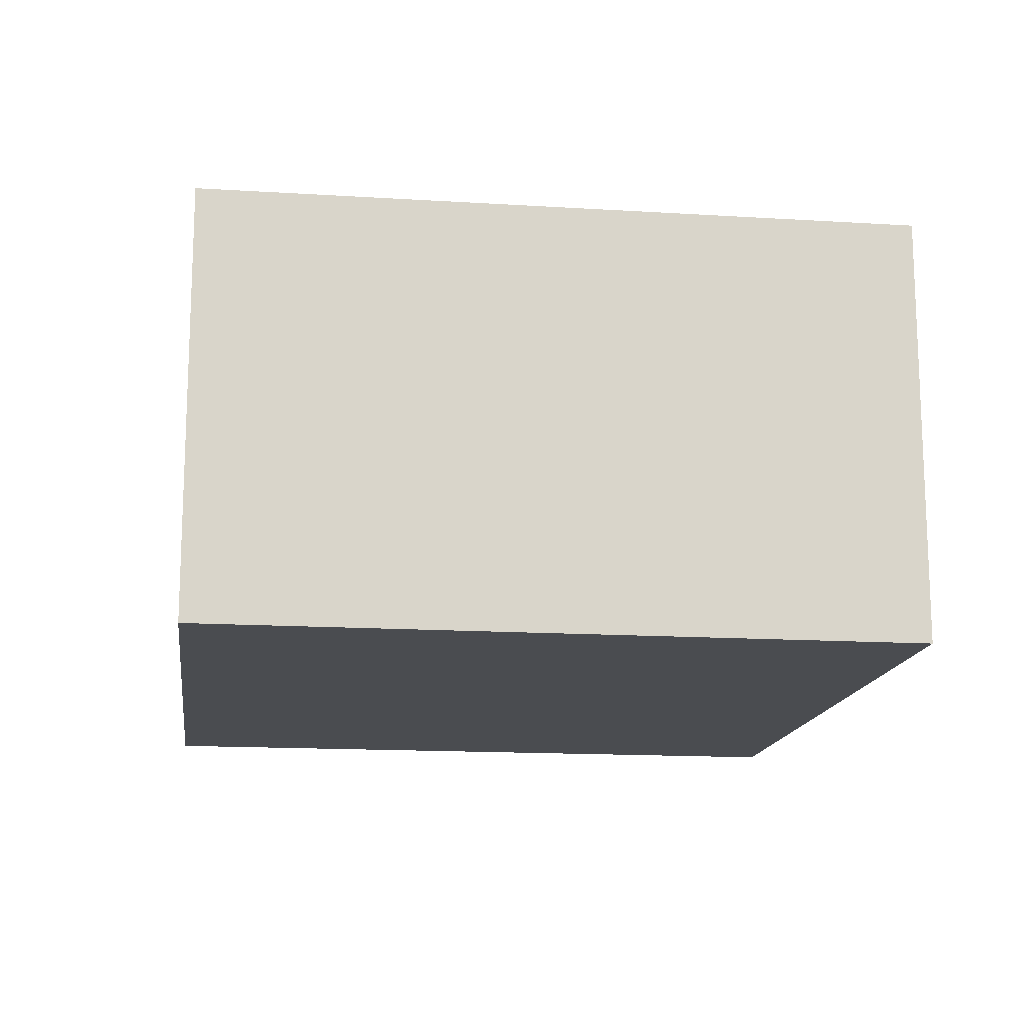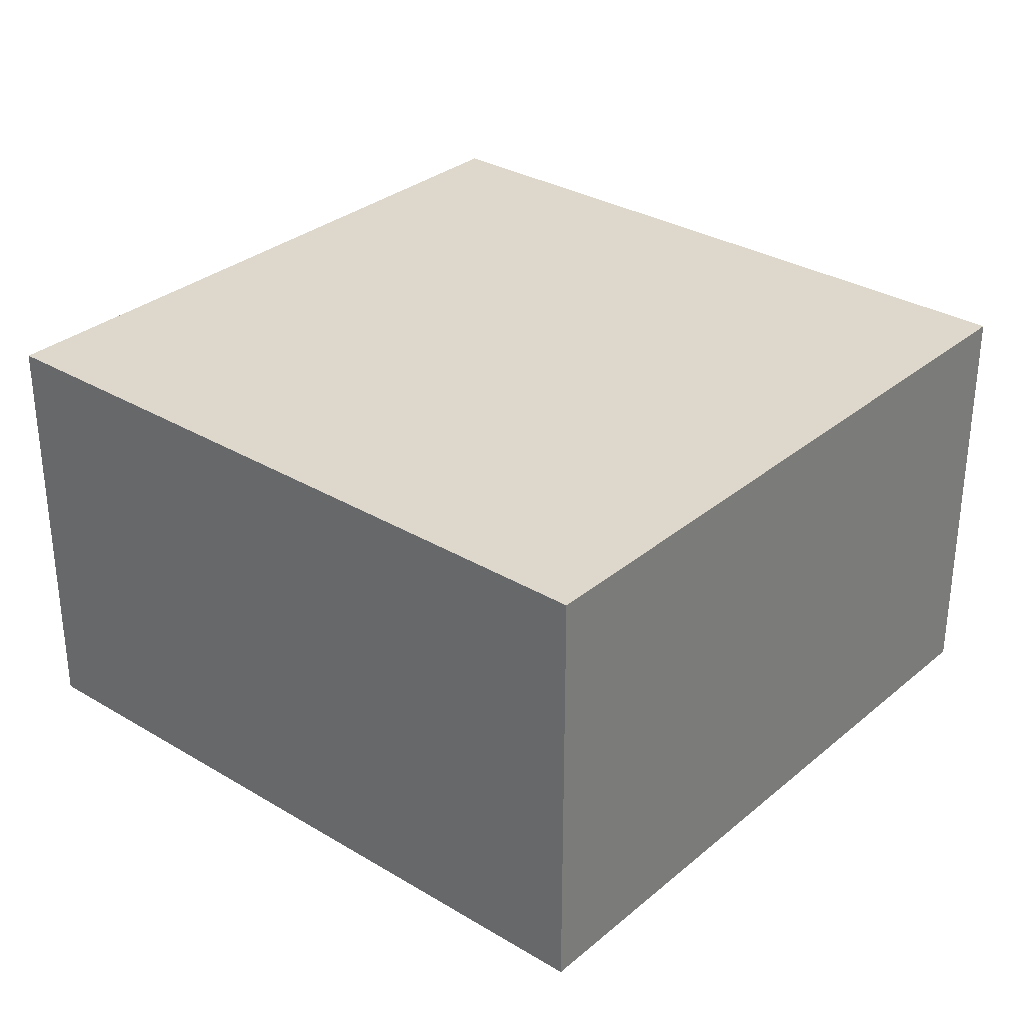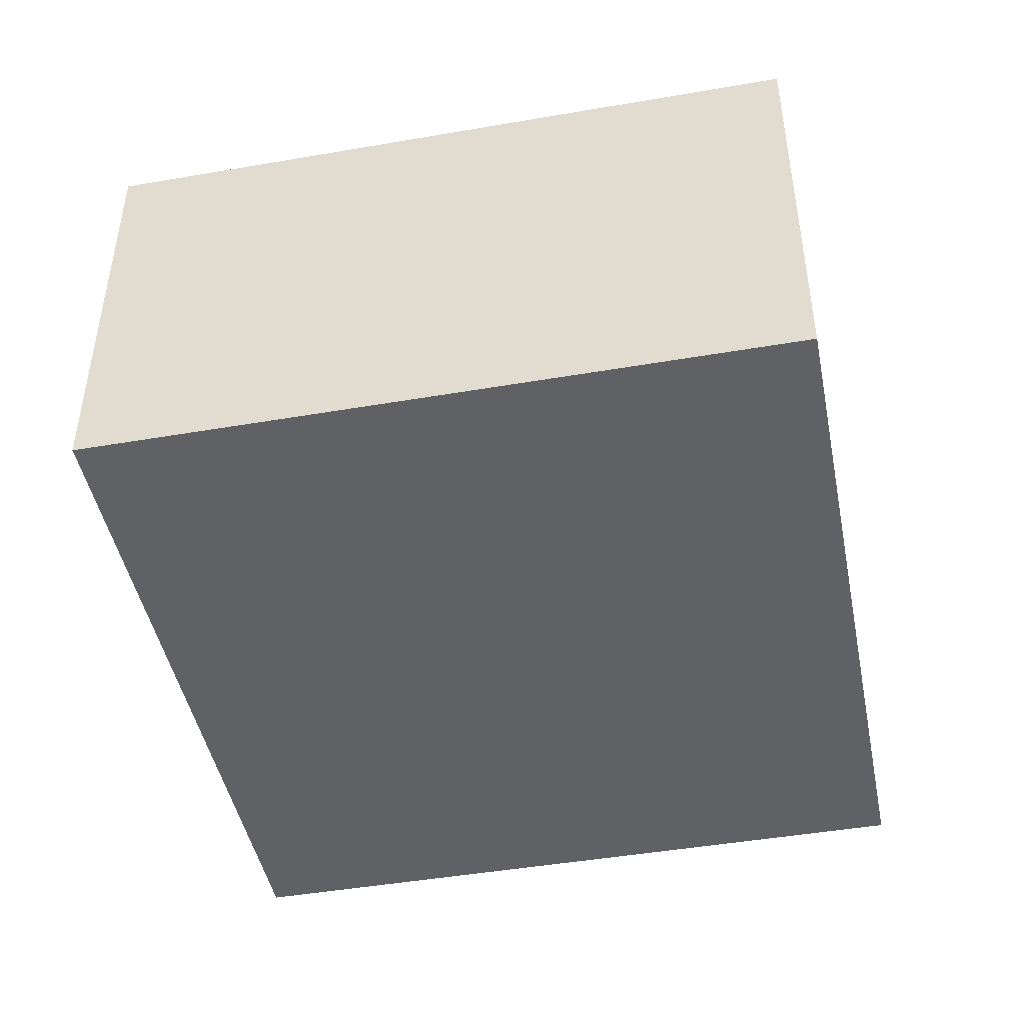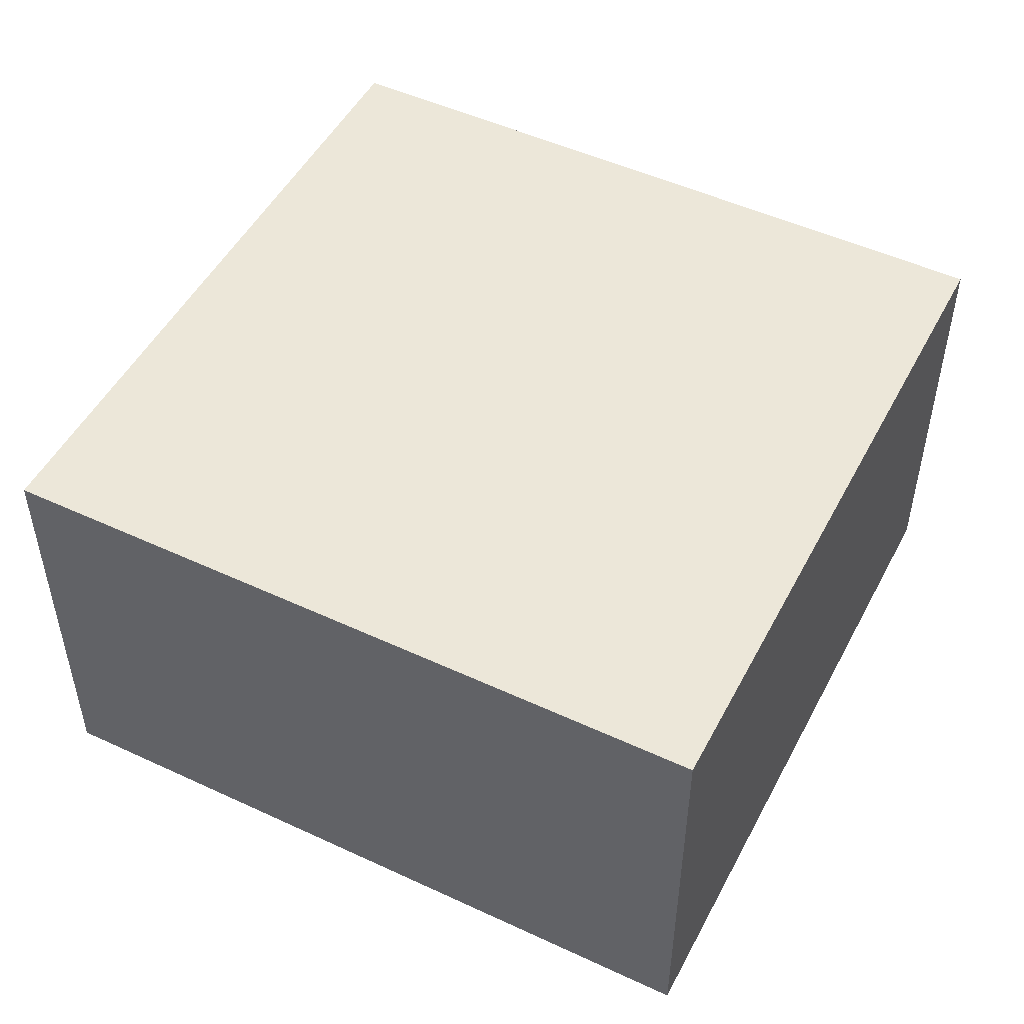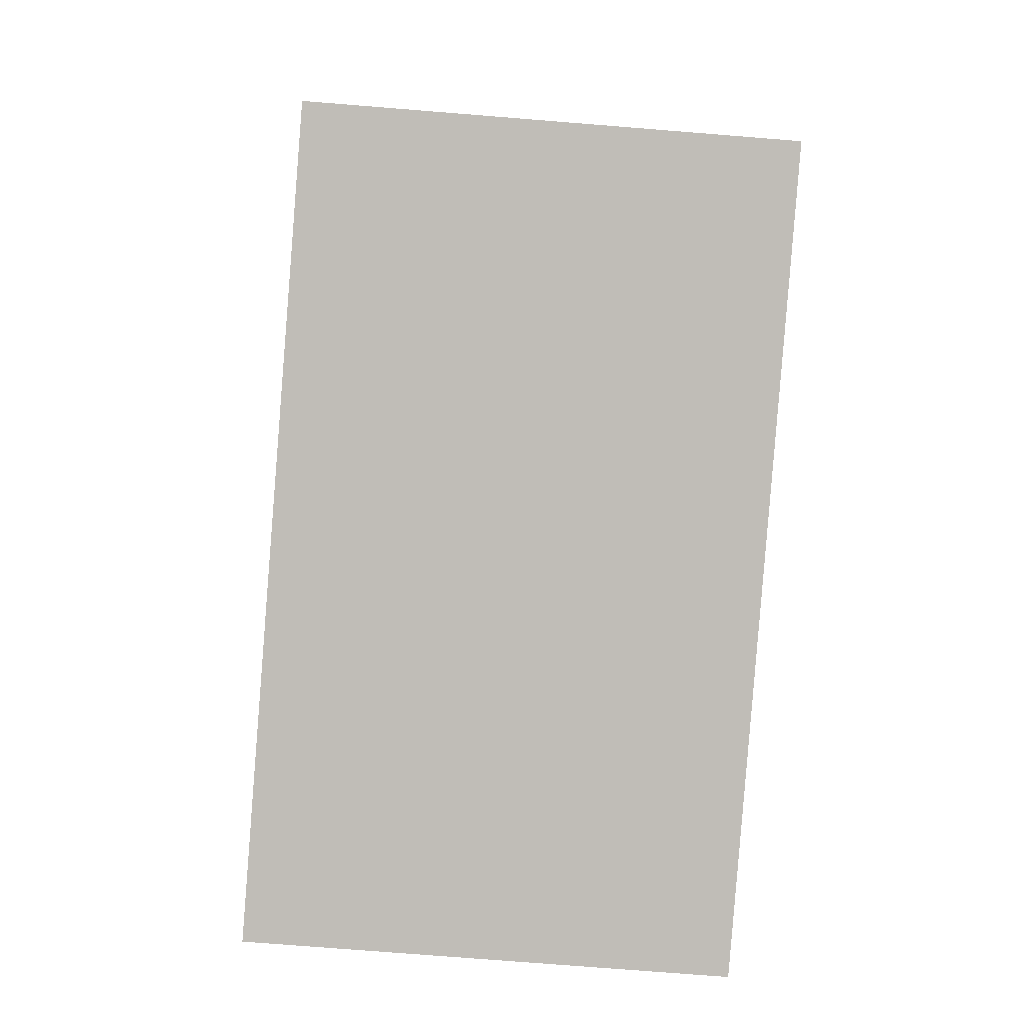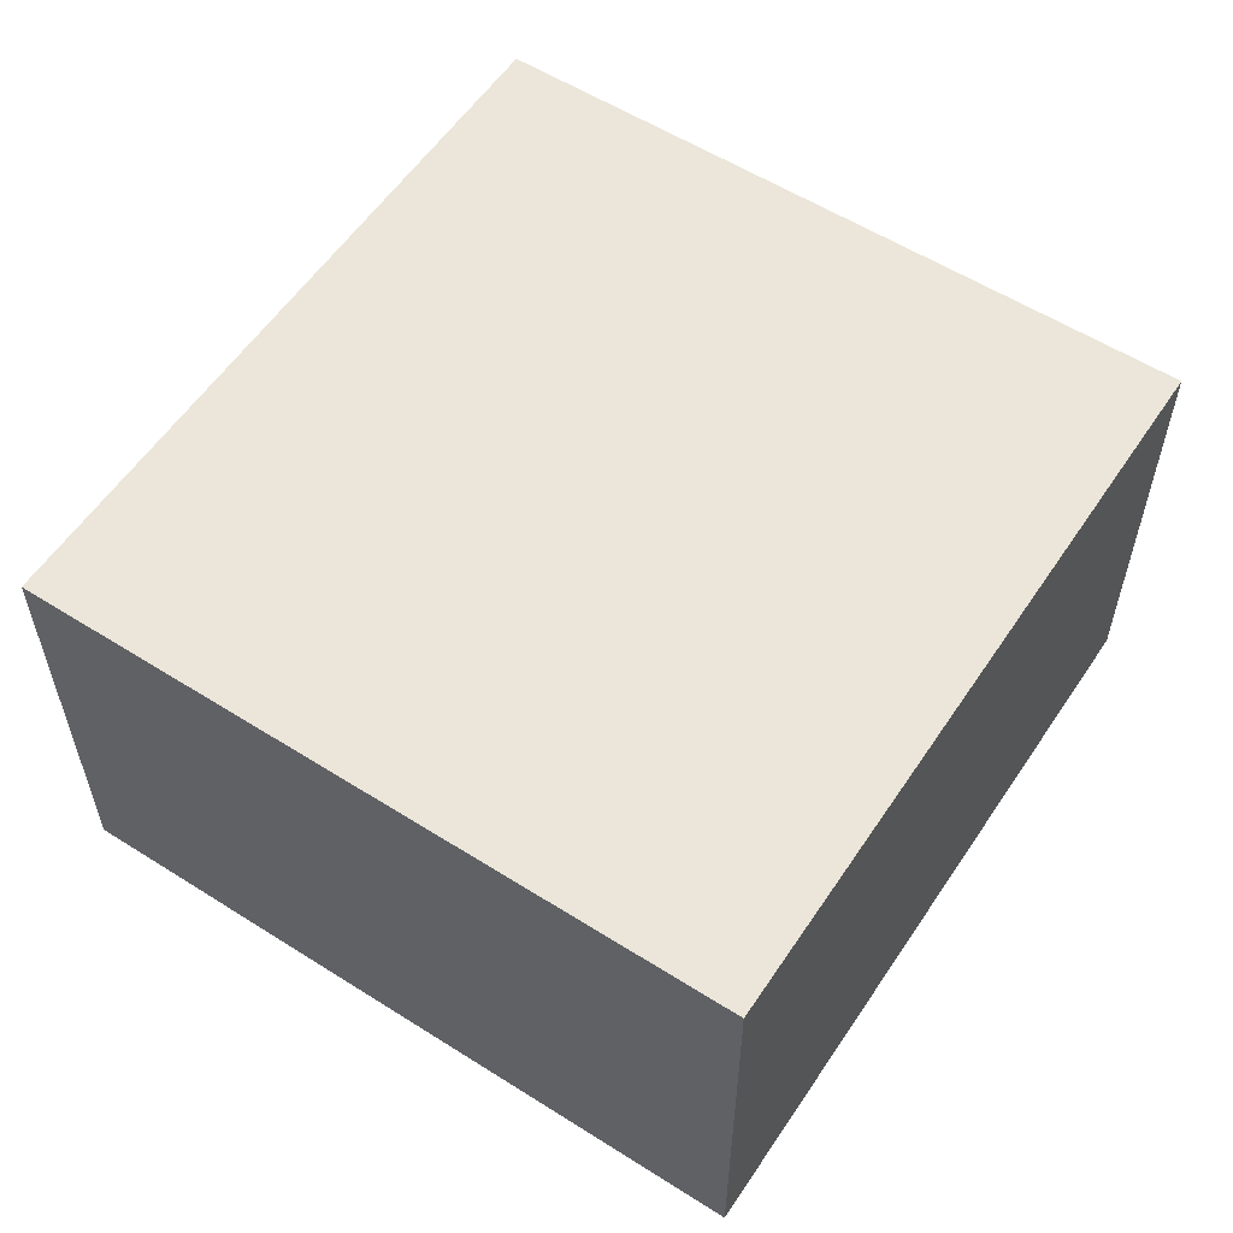
<metadata>
{"format":"obj","ext":"obj","renderer":"f3d","projection":"perspective","resolution":1024,"background":"white","views":[{"elev":-14.9,"azim":-109.2,"up":"+Y"},{"elev":31.3,"azim":-151.2,"up":"+Y"},{"elev":-45.9,"azim":-90.4,"up":"+Y"},{"elev":50.0,"azim":-164.5,"up":"+Y"},{"elev":-73.7,"azim":85.4,"up":"+Z"},{"elev":57.1,"azim":111.8,"up":"+Y"}]}
</metadata>
<code>
v  0 3.298 2.019e-16
v  6.626 3.298 -4.253
v  1.104 3.298 -5.385
v  5.521 3.298 1.133
v  6.626 2.604e-16 -4.253
v  1.104 3.297e-16 -5.385
v  0 0 0
v  5.521 -6.938e-17 1.133
g defaultobject
f 1 2 3
f 2 1 4
f 5 3 2
f 3 5 6
f 6 1 3
f 1 6 7
f 7 4 1
f 4 7 8
f 8 2 4
f 2 8 5
f 8 6 5
f 6 8 7

</code>
